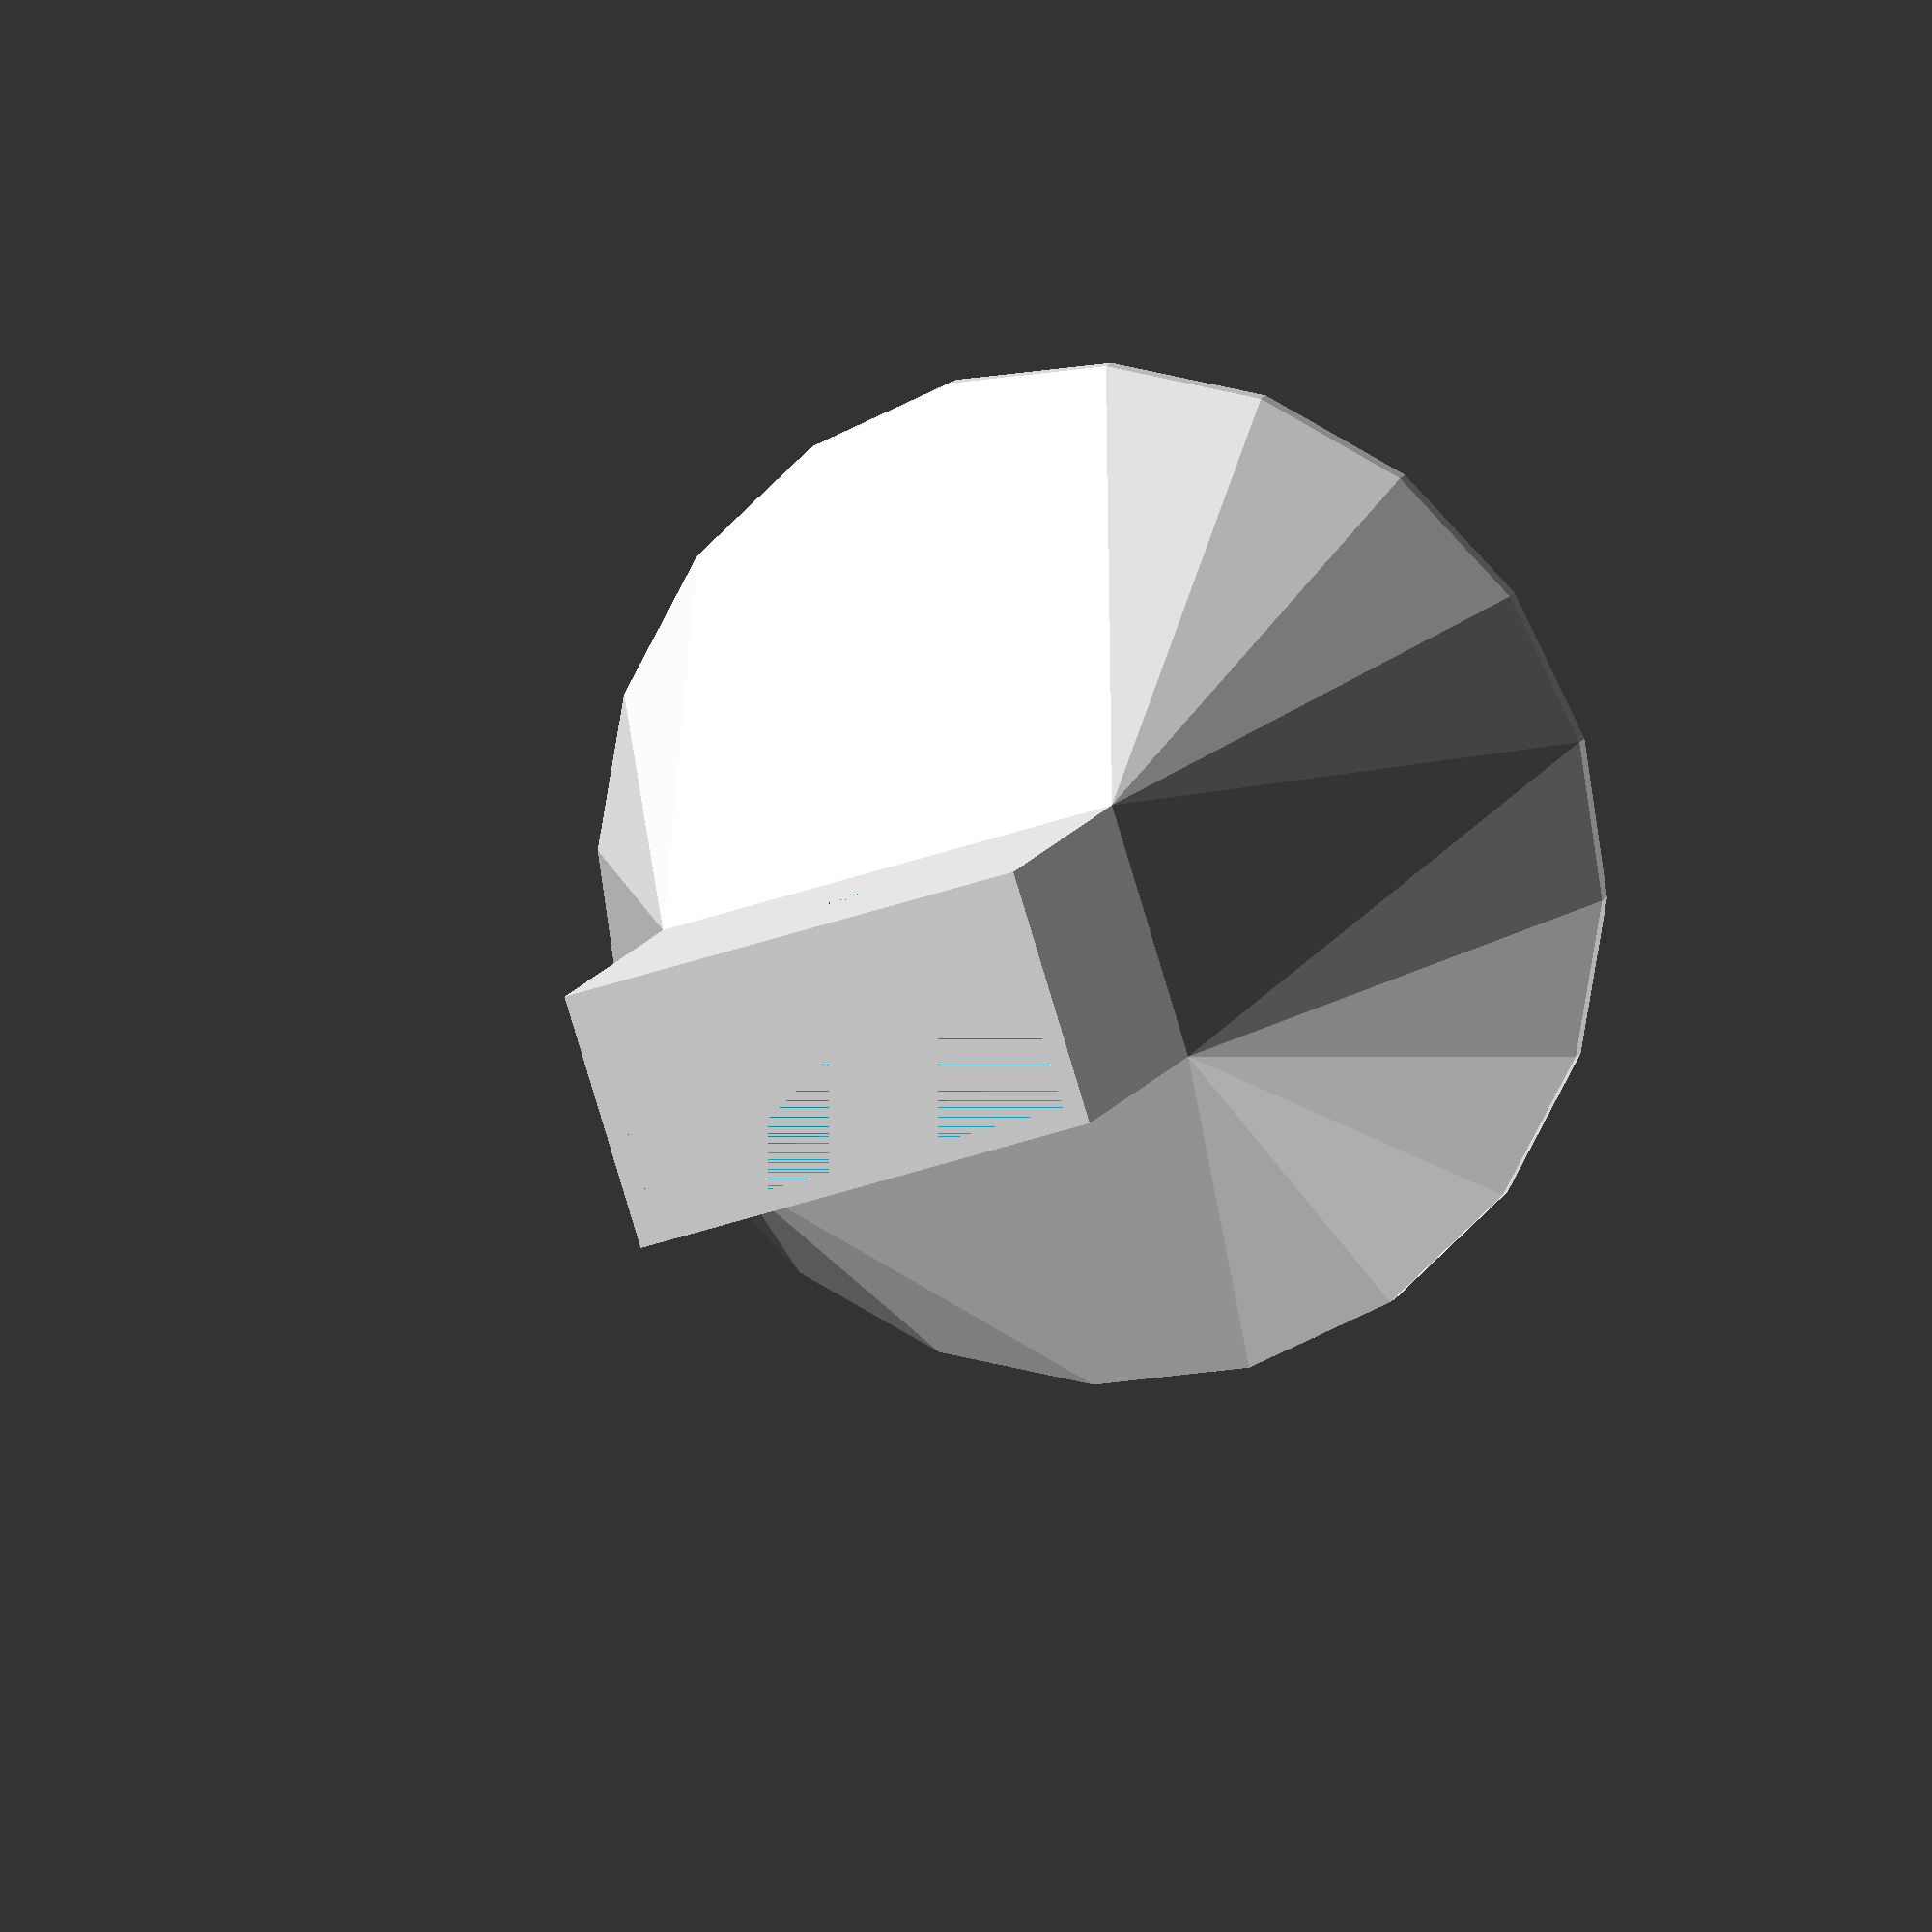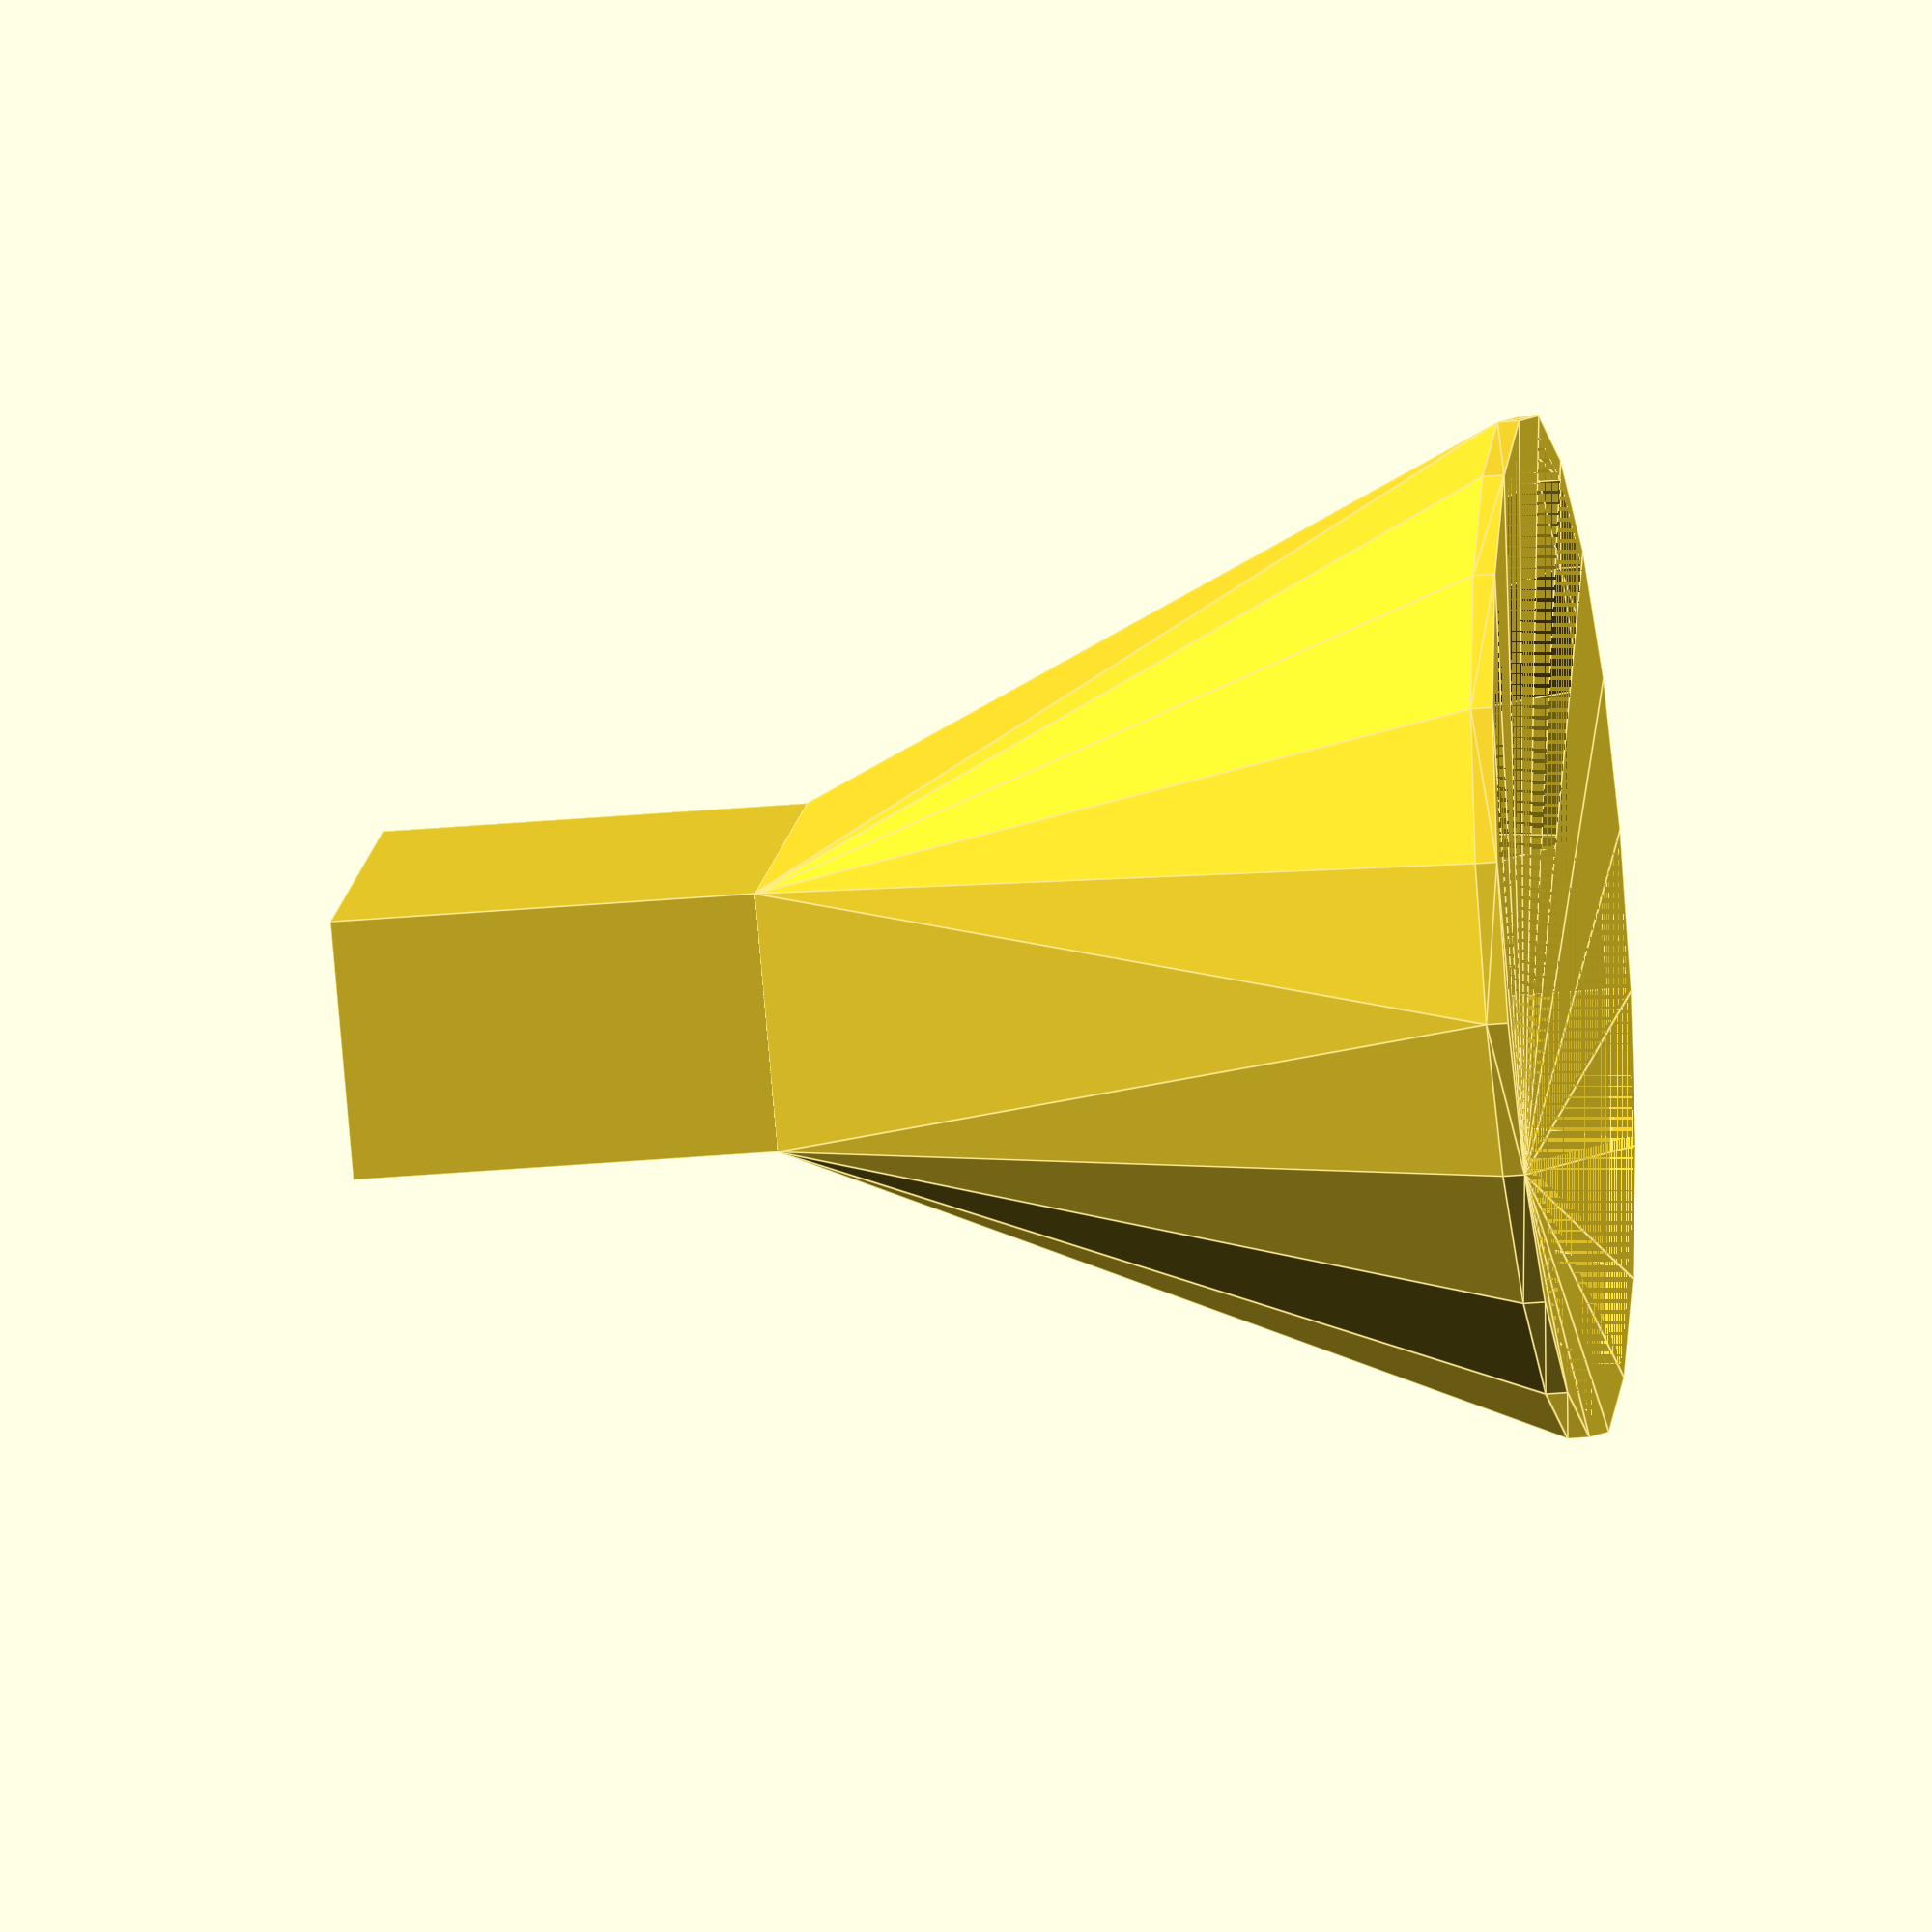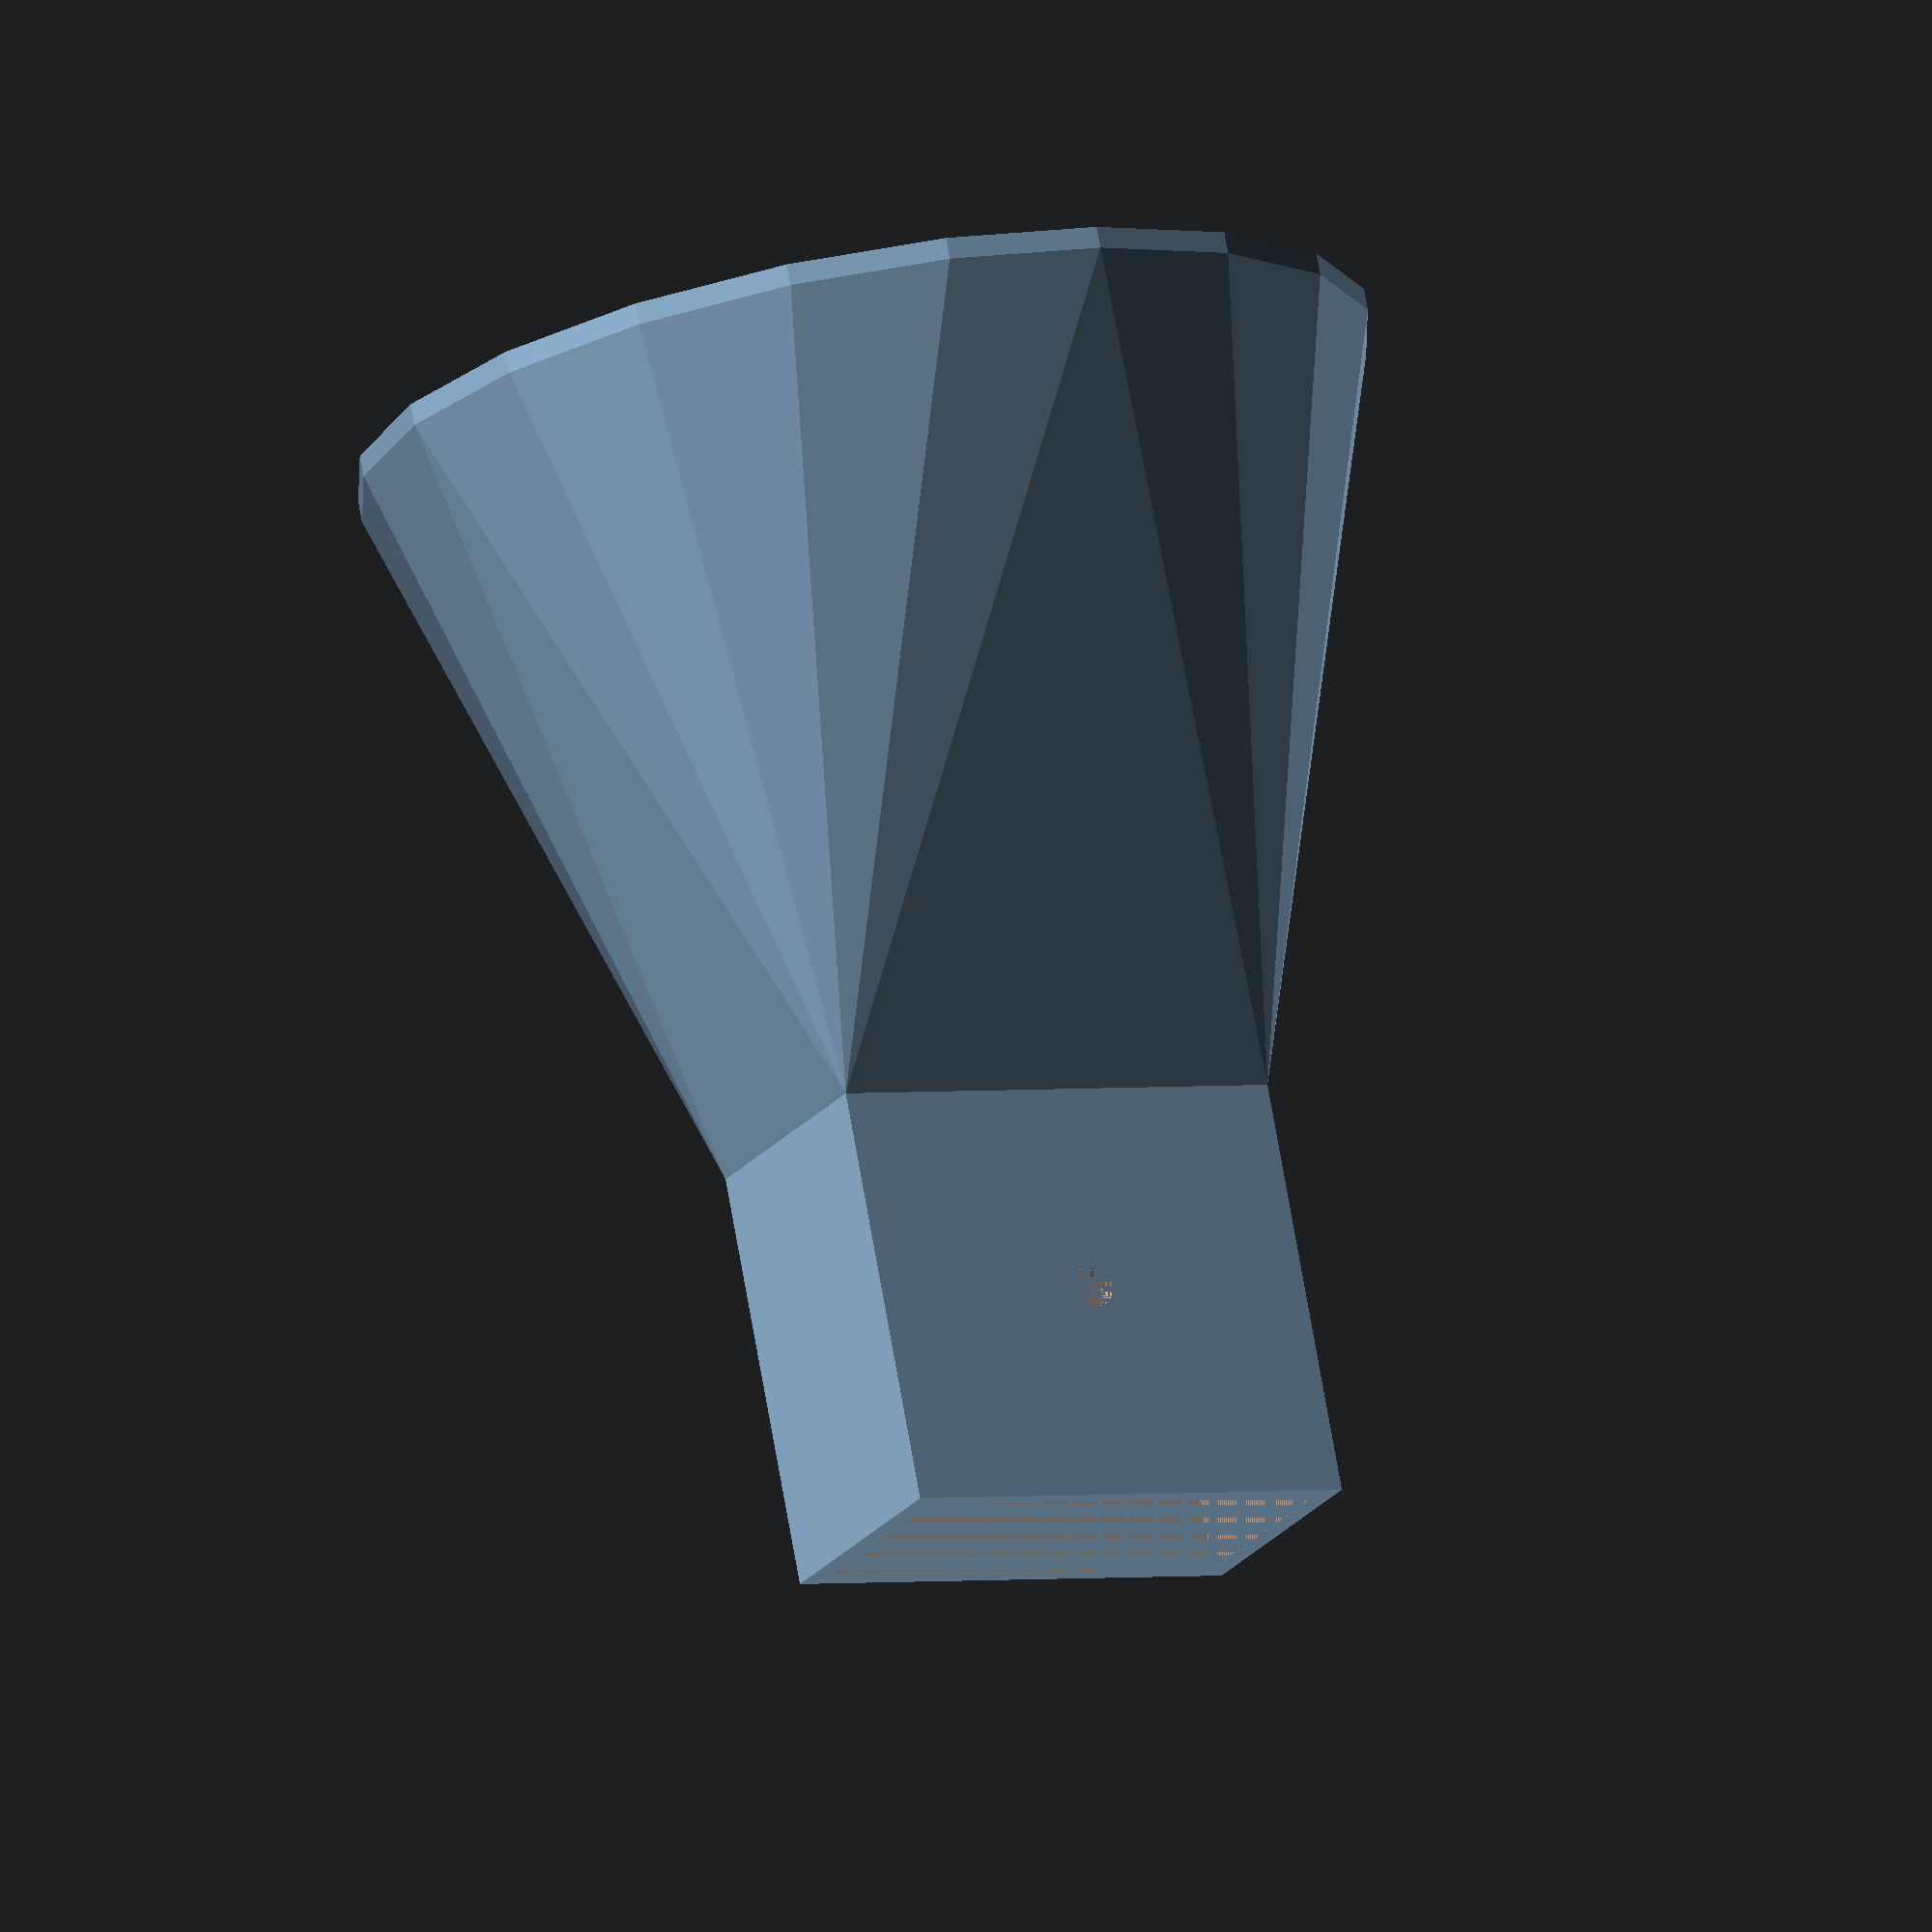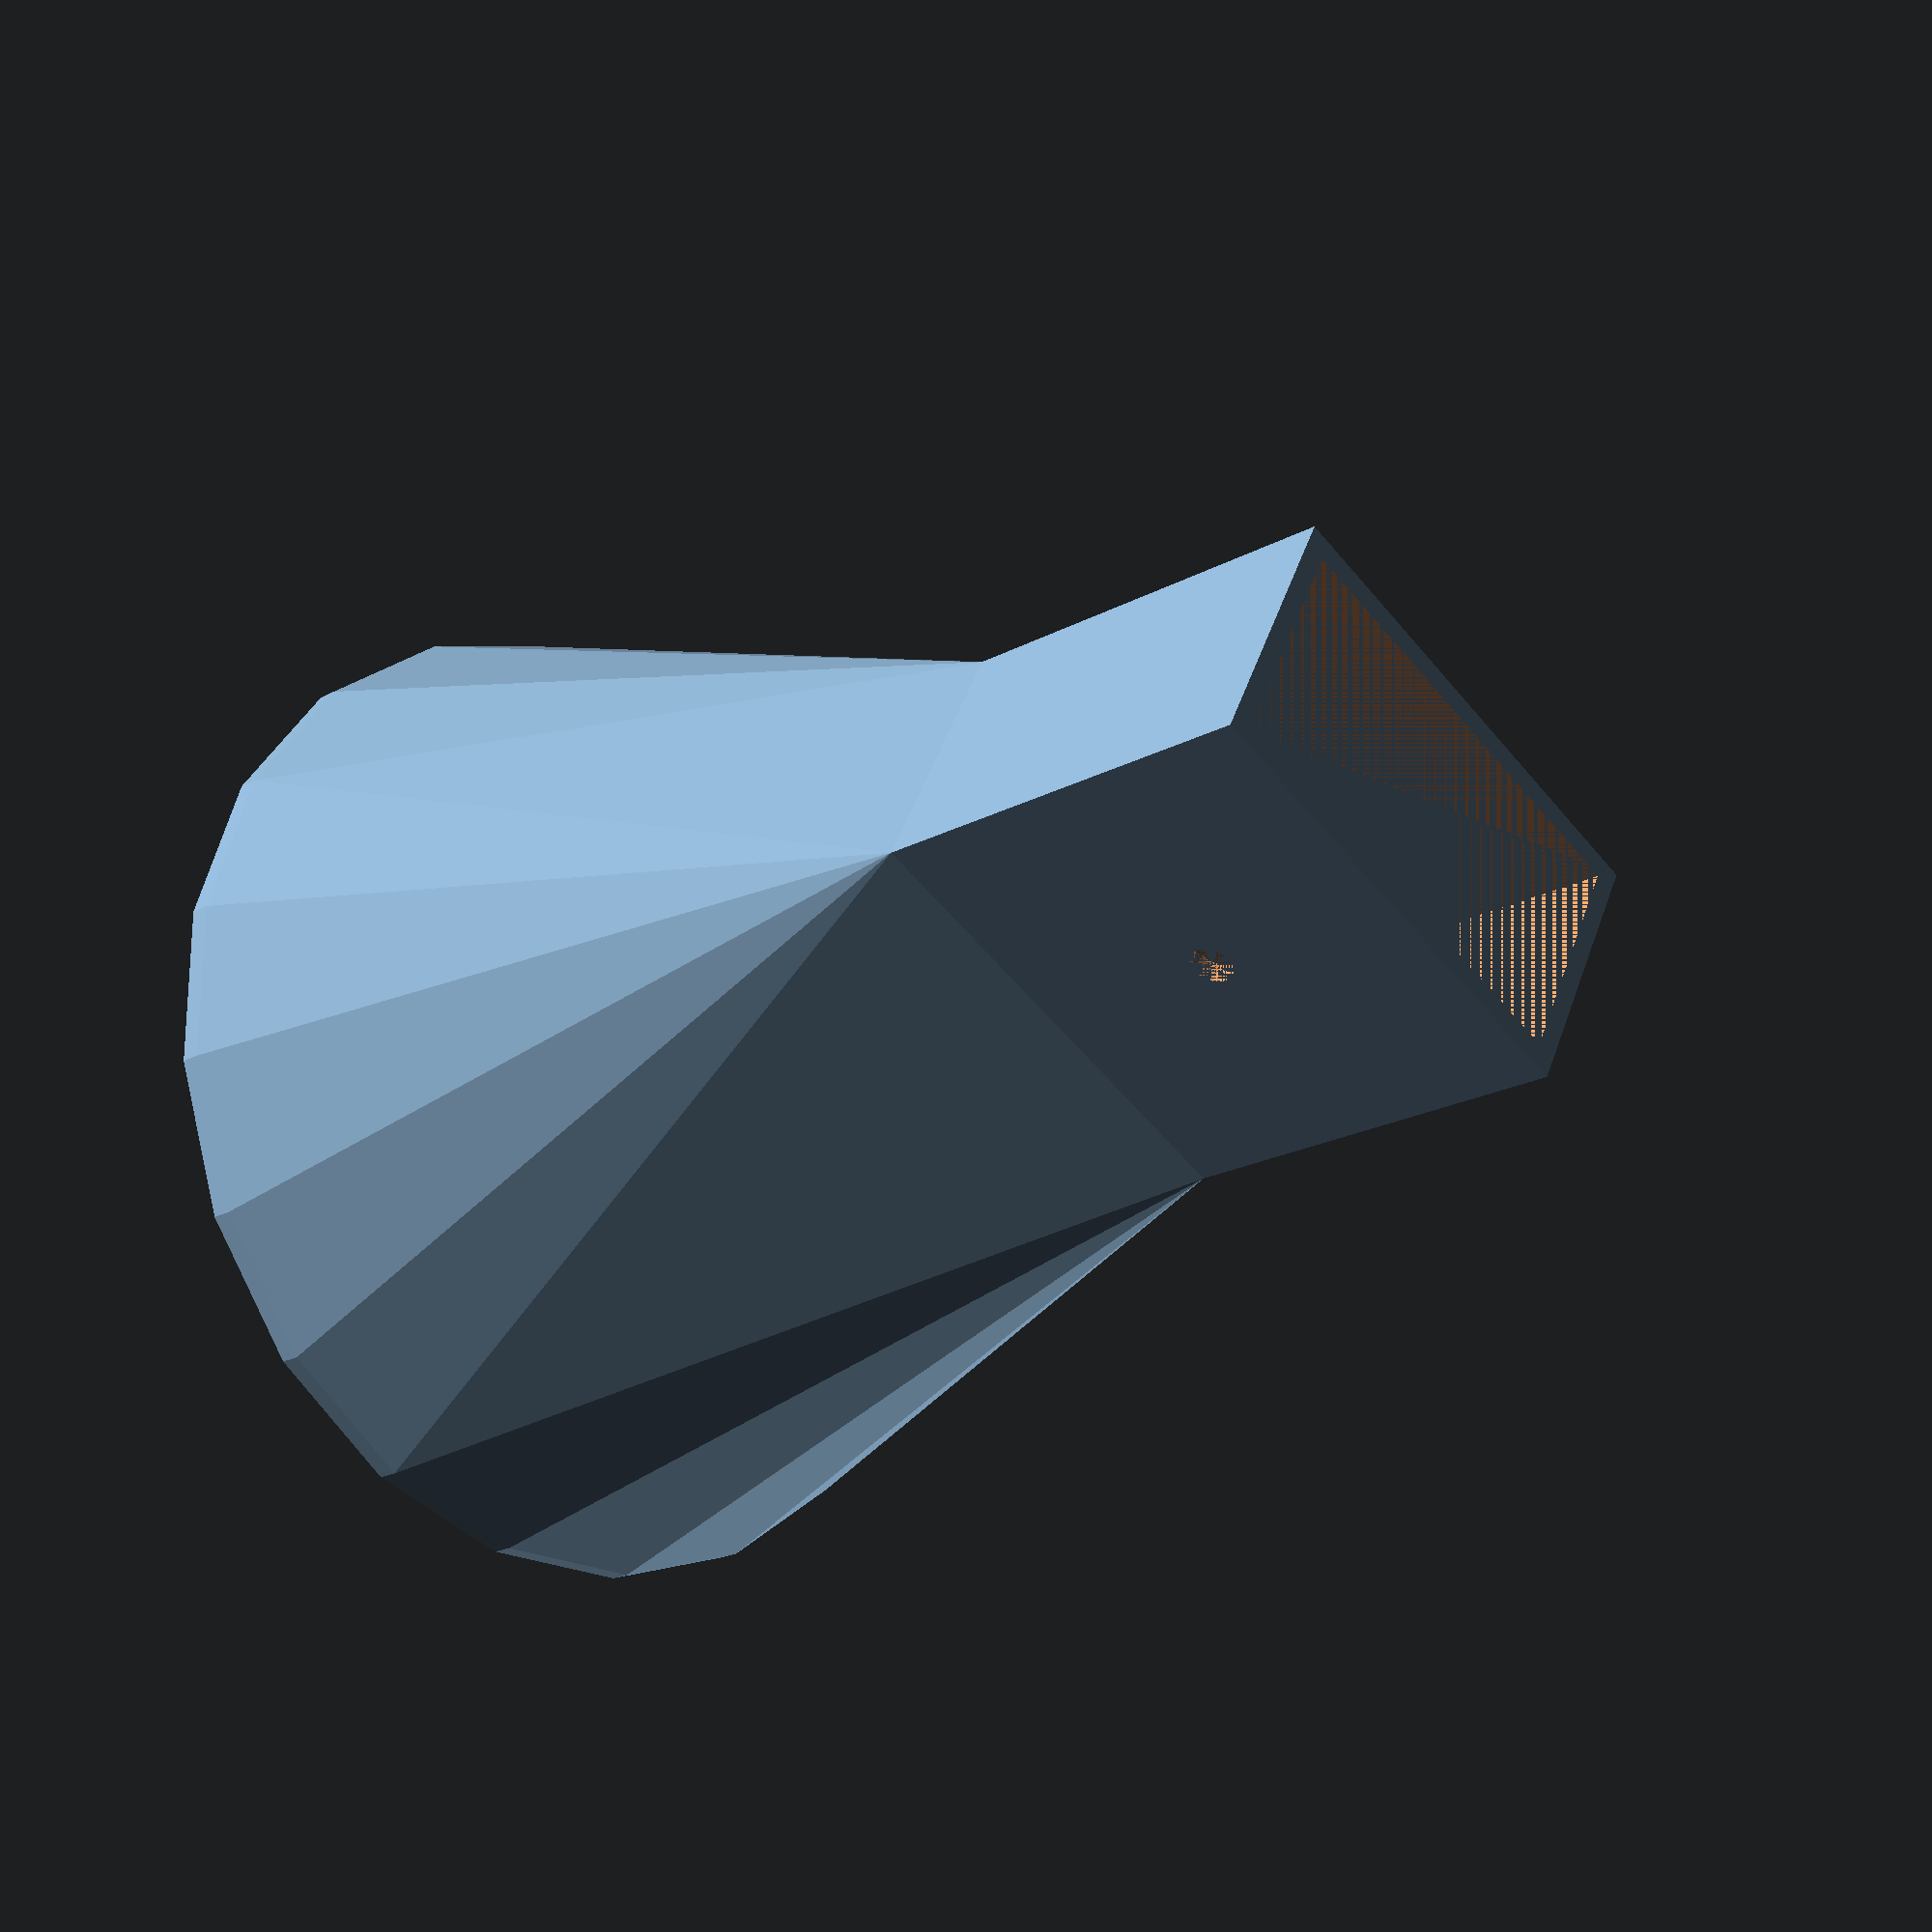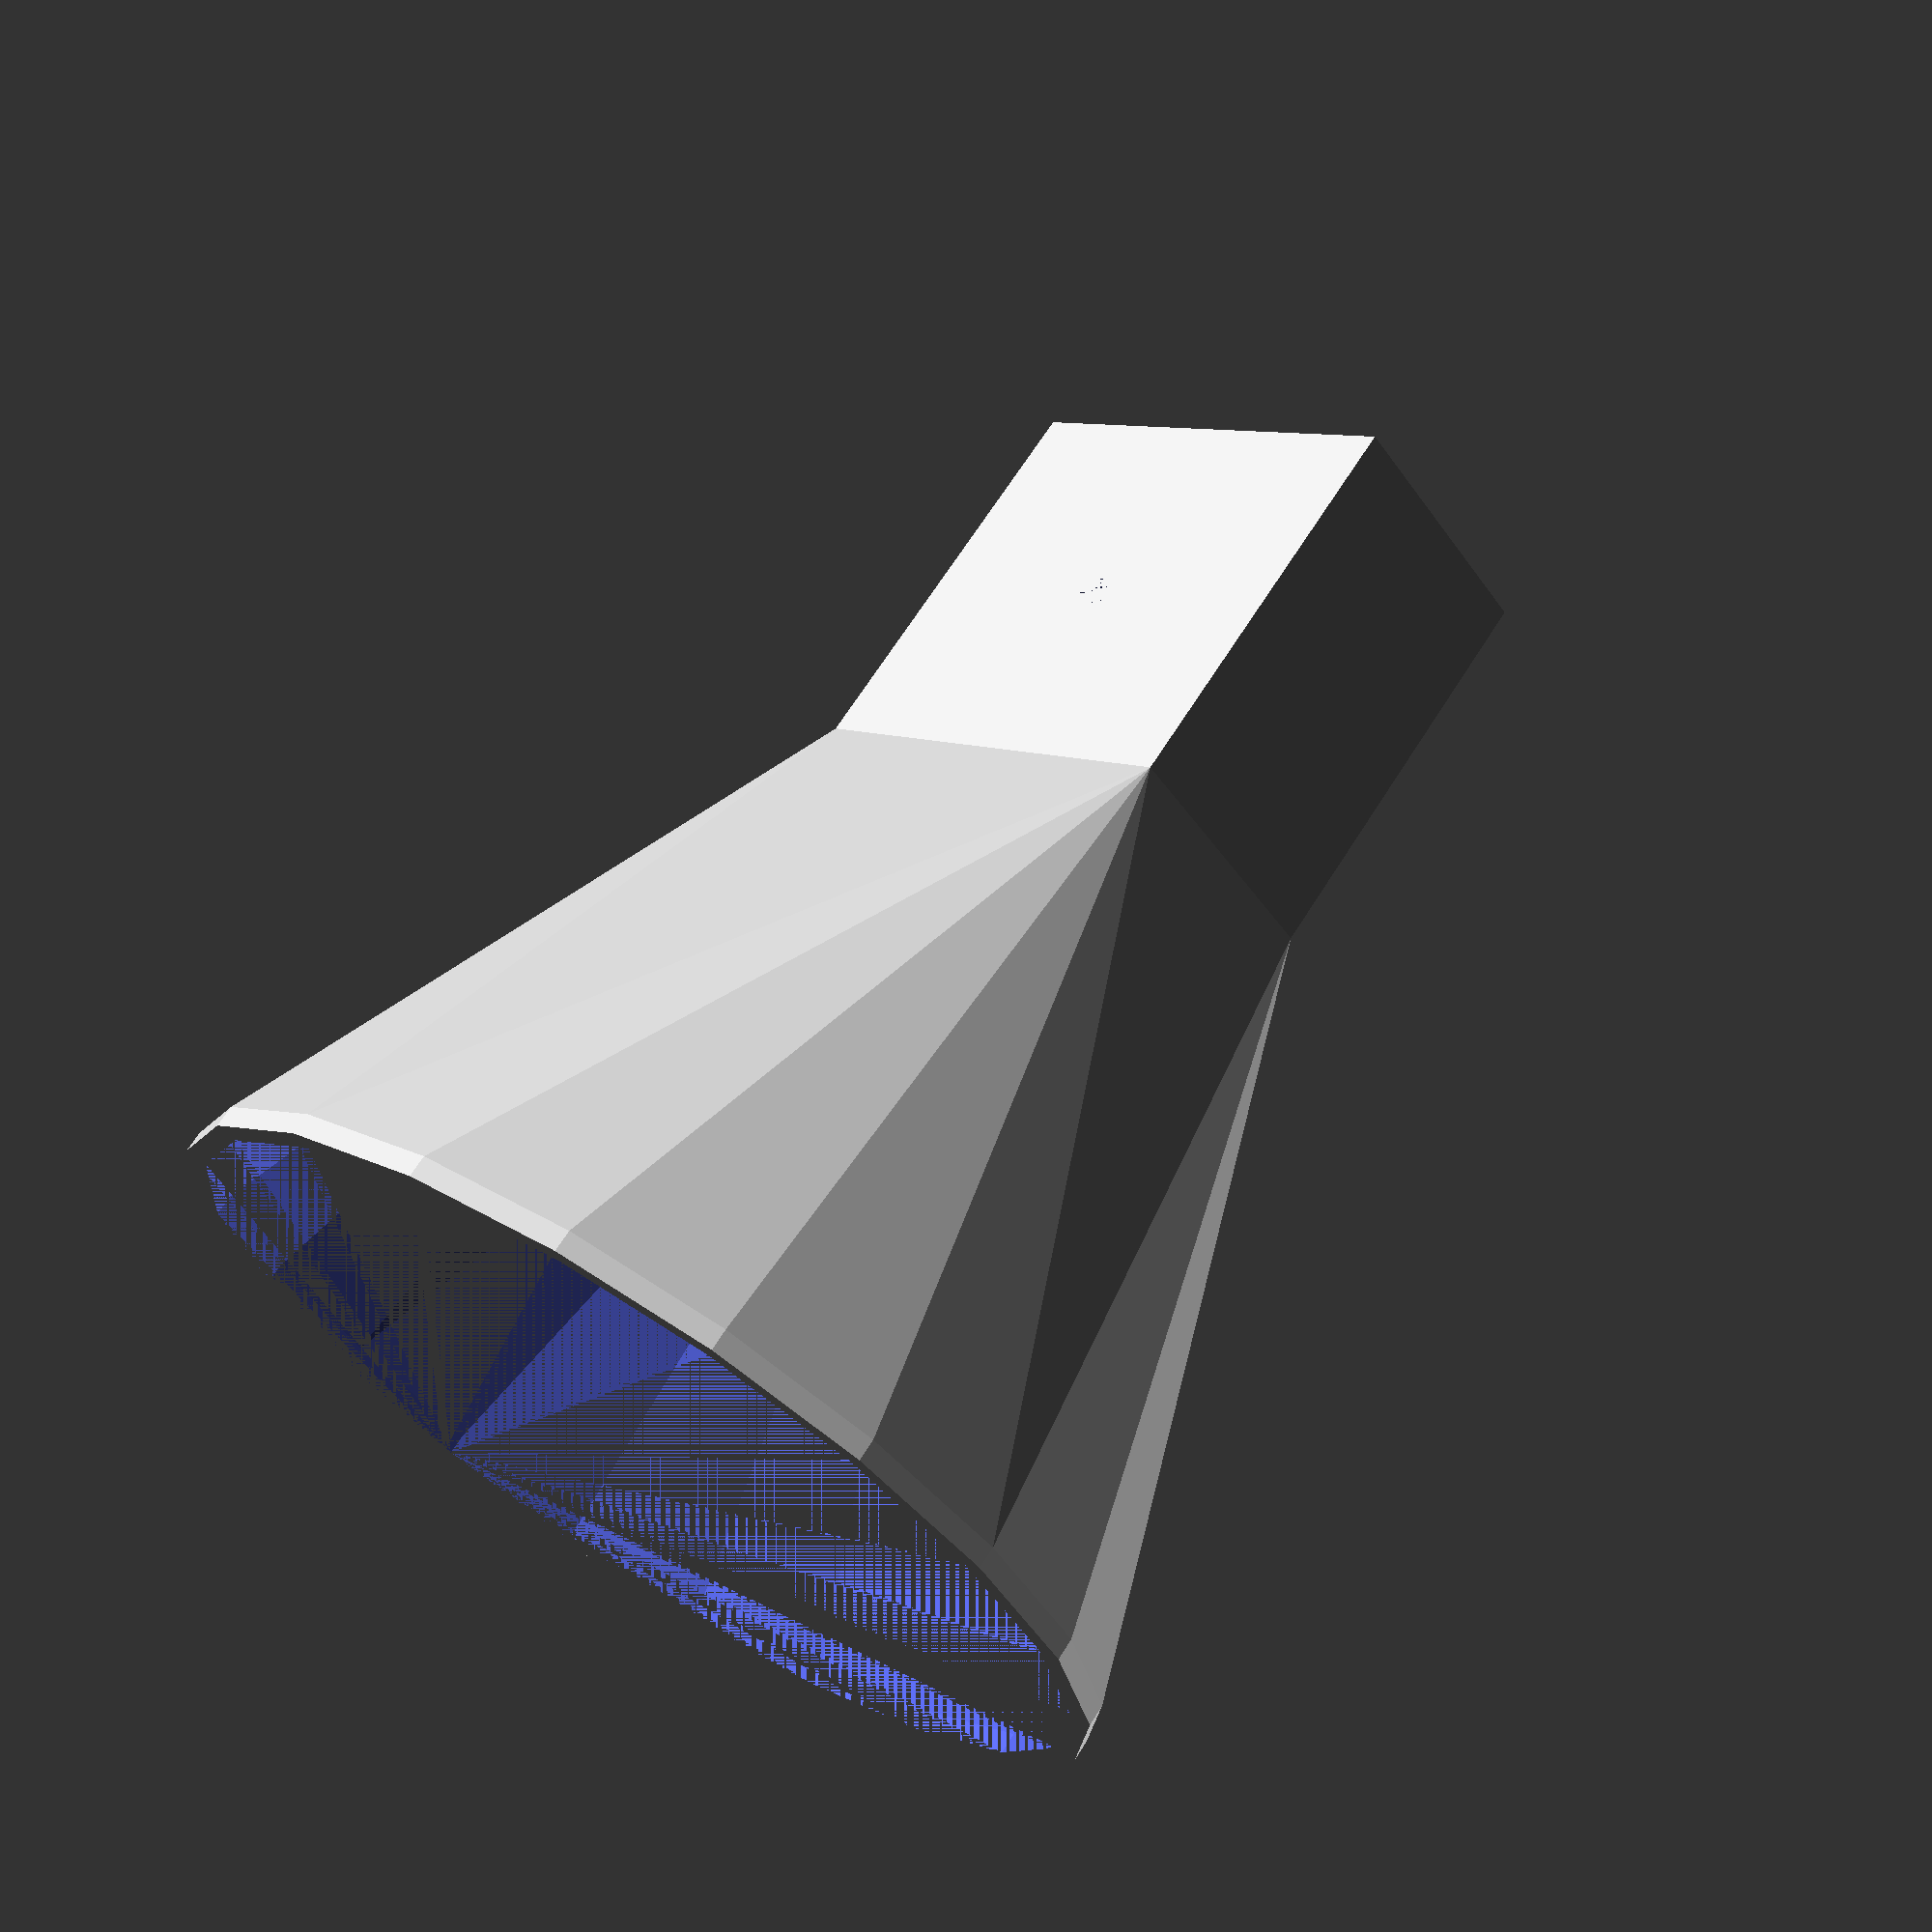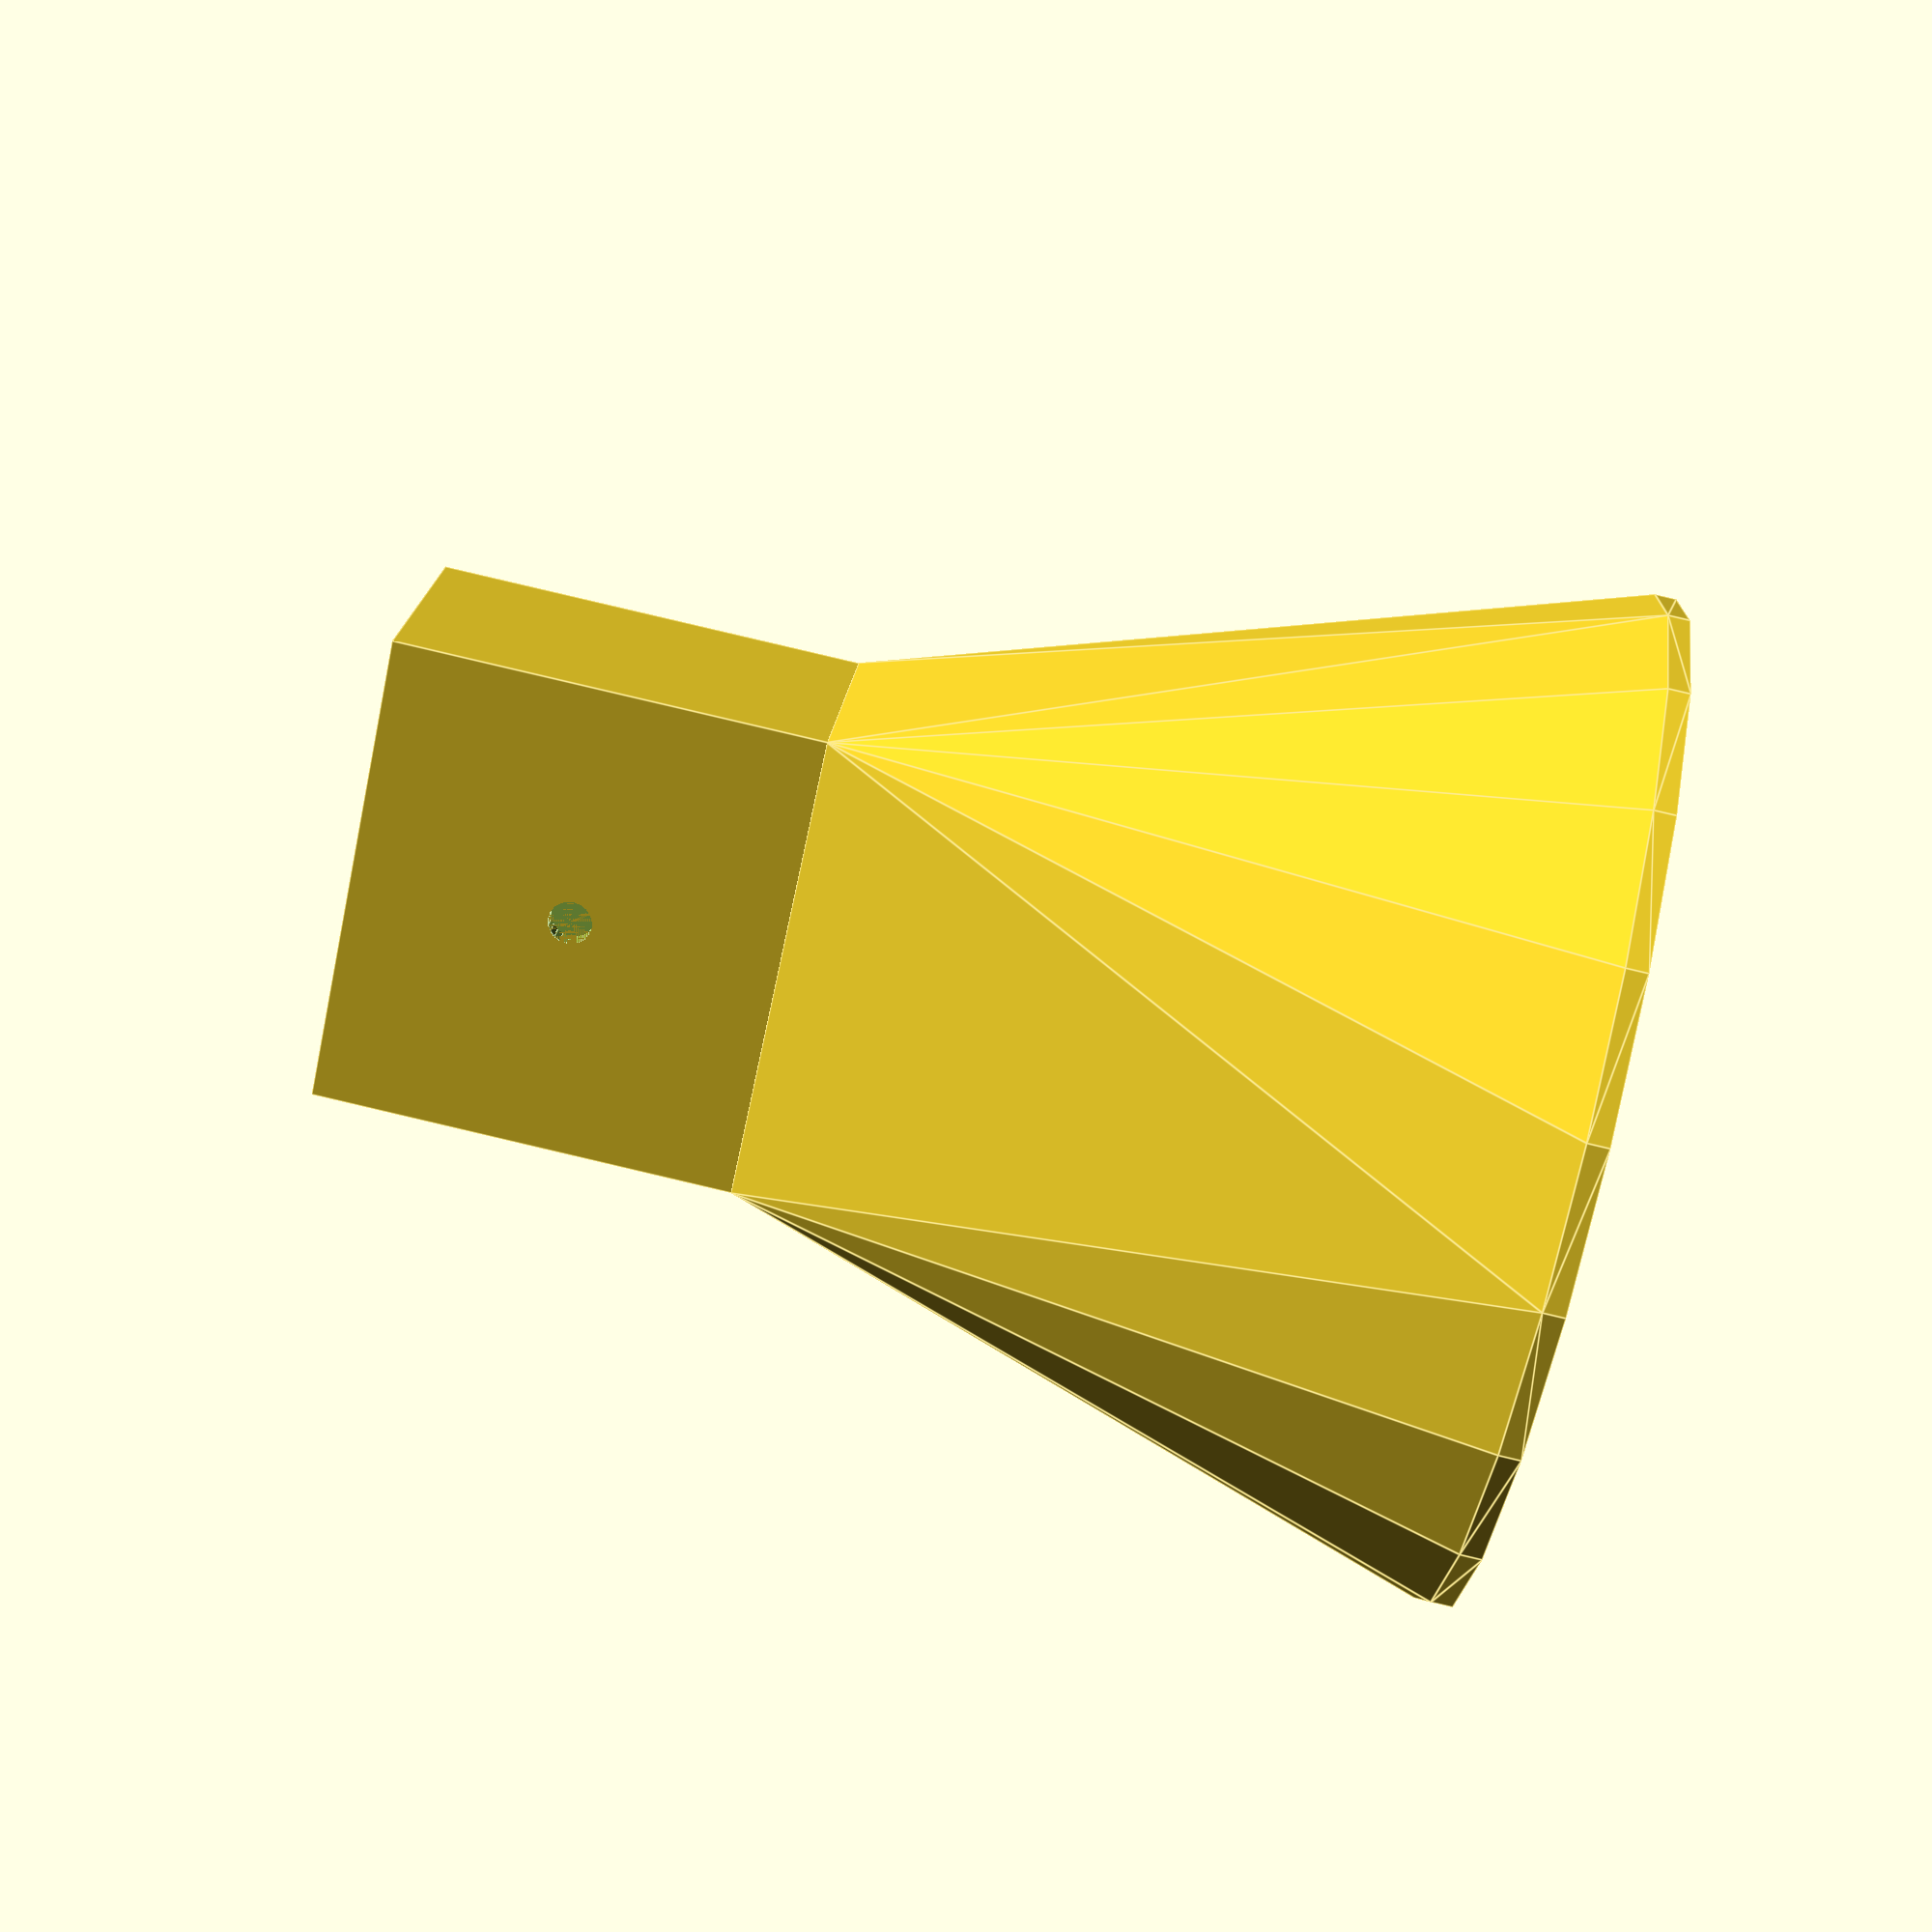
<openscad>
$fn = ($preview)? 20:300;

top_width = 10;
top_length = 20;
chimney_height = 20;
screw_hole_dia = 2;
height = 35;
bottom_diameter = 45;
wall_thickness = 1;

difference()
{
	union()
	{
		
		hull()
		{
			translate([0, 0, height]) cube([top_width + 2*wall_thickness, top_length + 2*wall_thickness, 1], center=true);
			cylinder(h = 1, d = bottom_diameter + 2*wall_thickness);
		}
		
		//chimney
		translate([0, 0, height + chimney_height/2]) cube([top_width + 2*wall_thickness, top_length + 2*wall_thickness, chimney_height], center = true);
	}
		
	
	//hole through middle
	union()
	{
		hull()
		{
			translate([0, 0, height]) cube([top_width, top_length, 1], center=true);
			cylinder(h = 1, d = bottom_diameter);
		}
		translate([0, 0, height + chimney_height/2]) cube([top_width, top_length, chimney_height], center = true);
	}
	
	//screw holes
	translate([0, 0, height + chimney_height/2]) rotate([0, 90, 0]) cylinder(h = top_width + 2*wall_thickness, d = screw_hole_dia, center = true);
}
</openscad>
<views>
elev=350.8 azim=252.7 roll=13.3 proj=o view=solid
elev=28.1 azim=308.7 roll=98.0 proj=o view=edges
elev=106.3 azim=297.6 roll=190.0 proj=o view=wireframe
elev=200.5 azim=117.4 roll=225.0 proj=p view=wireframe
elev=113.4 azim=130.4 roll=327.9 proj=p view=solid
elev=93.2 azim=114.2 roll=76.8 proj=p view=edges
</views>
